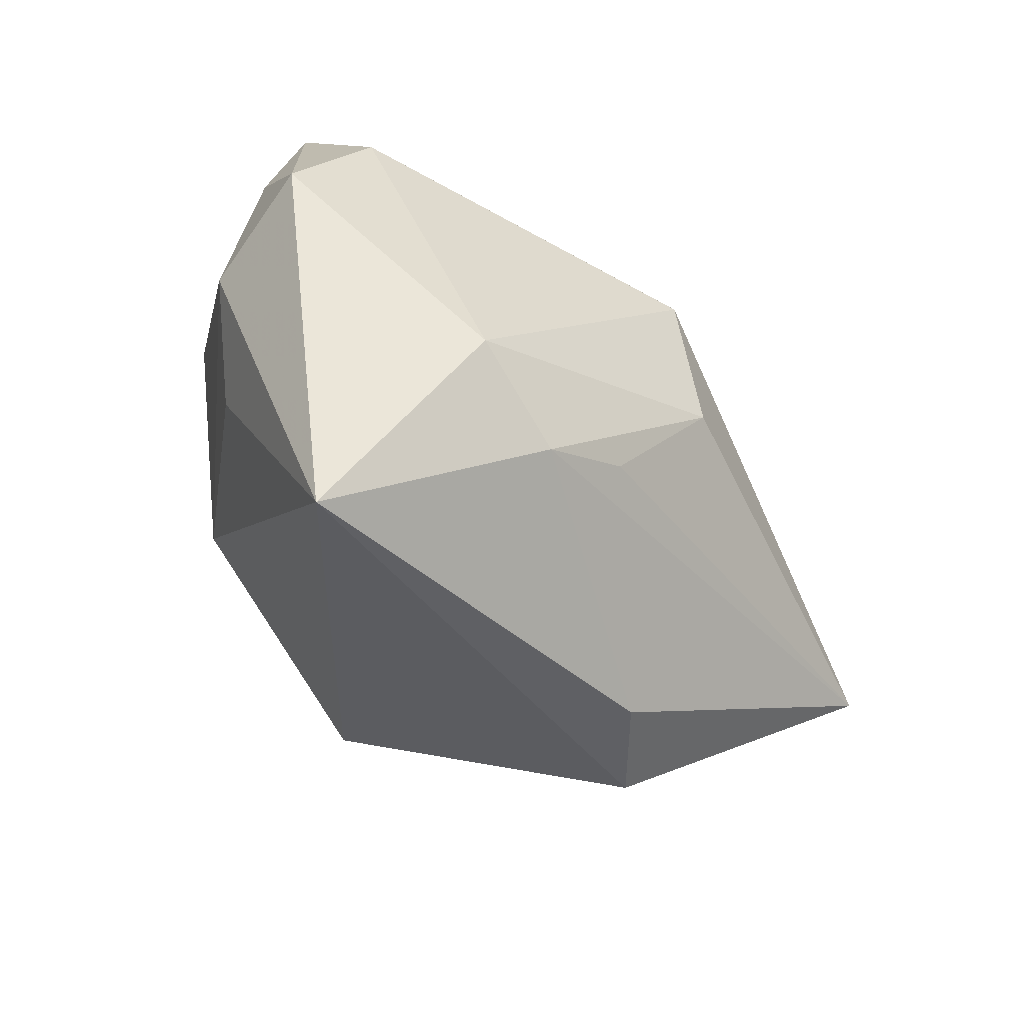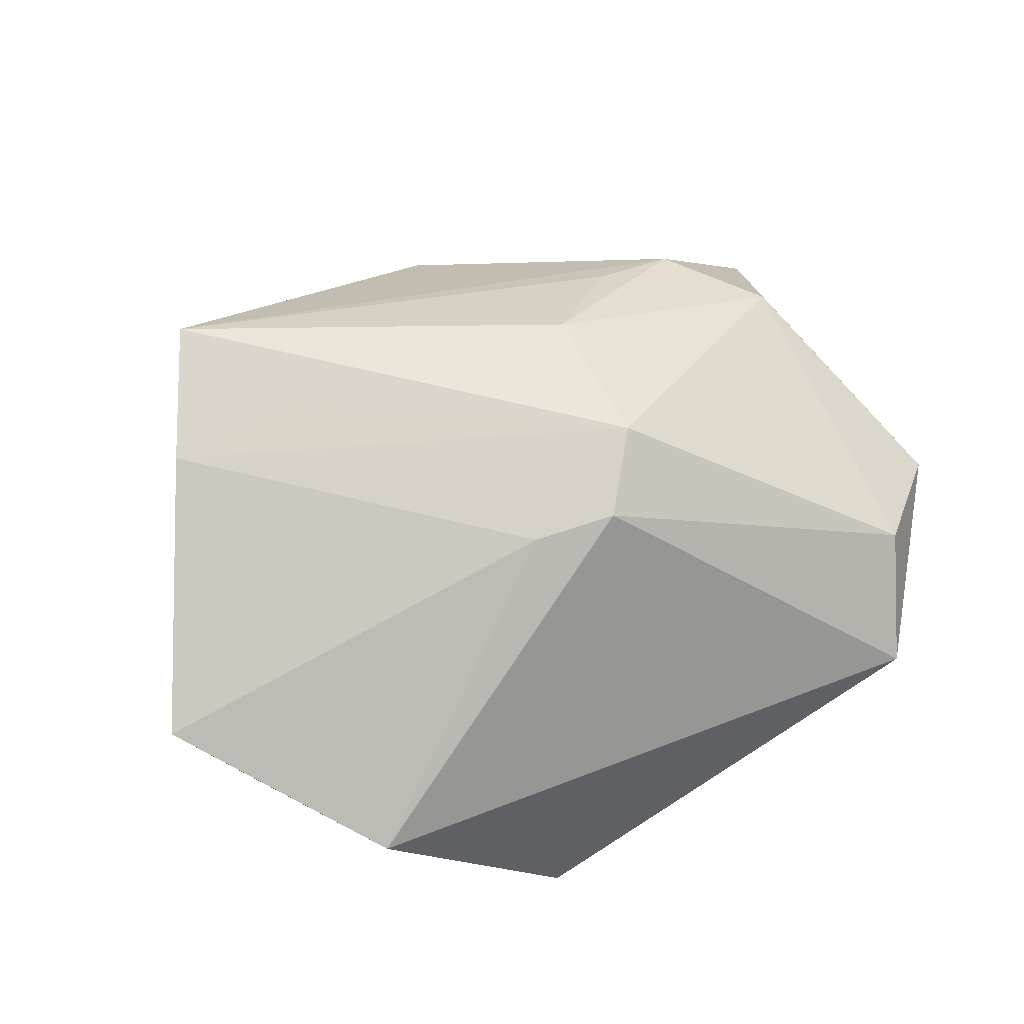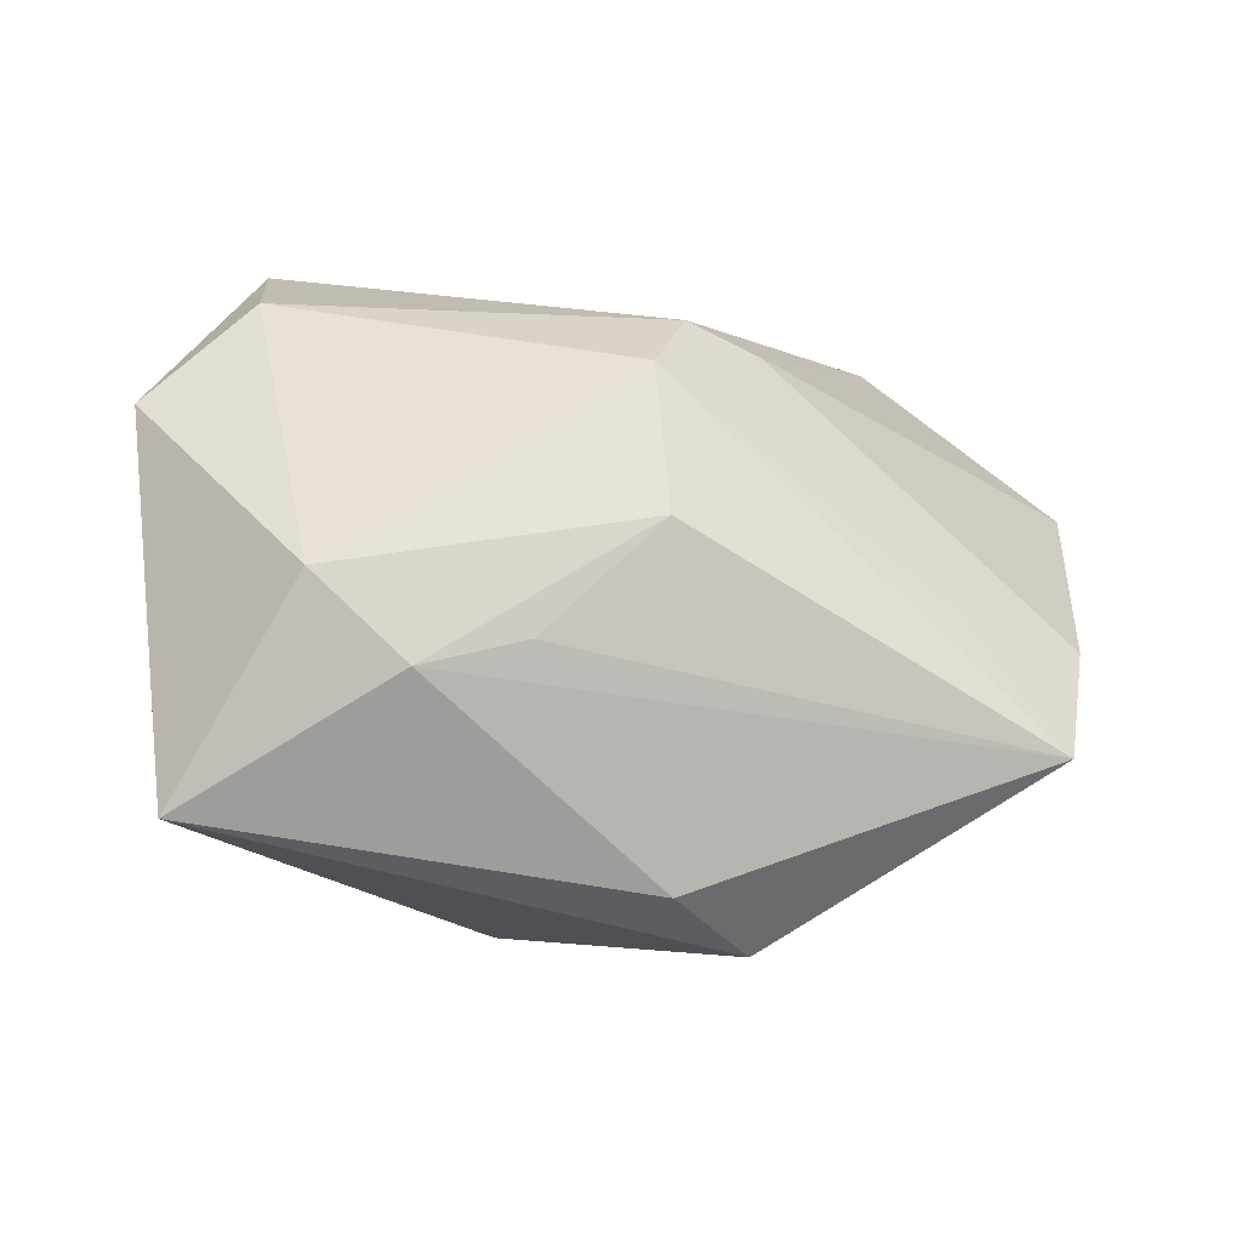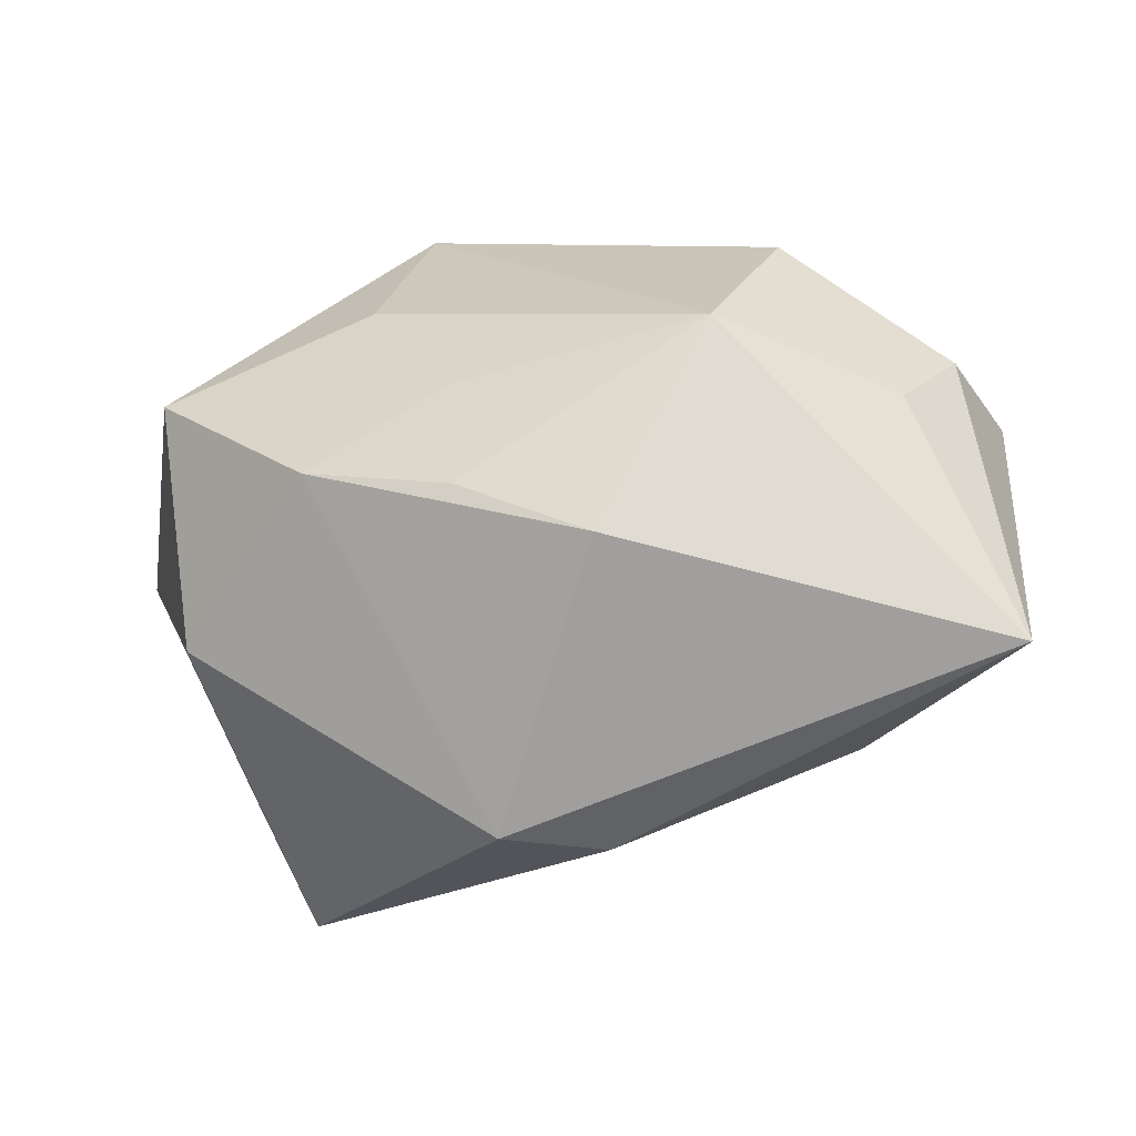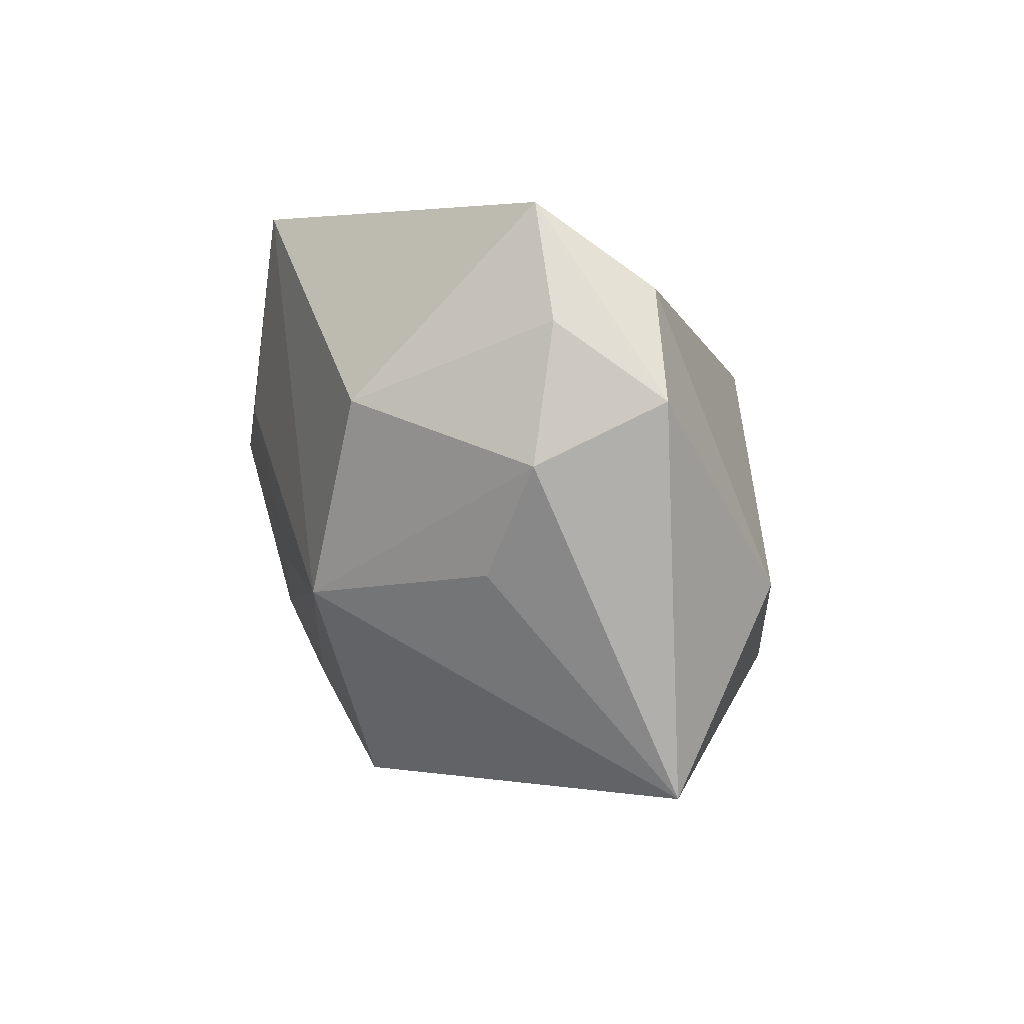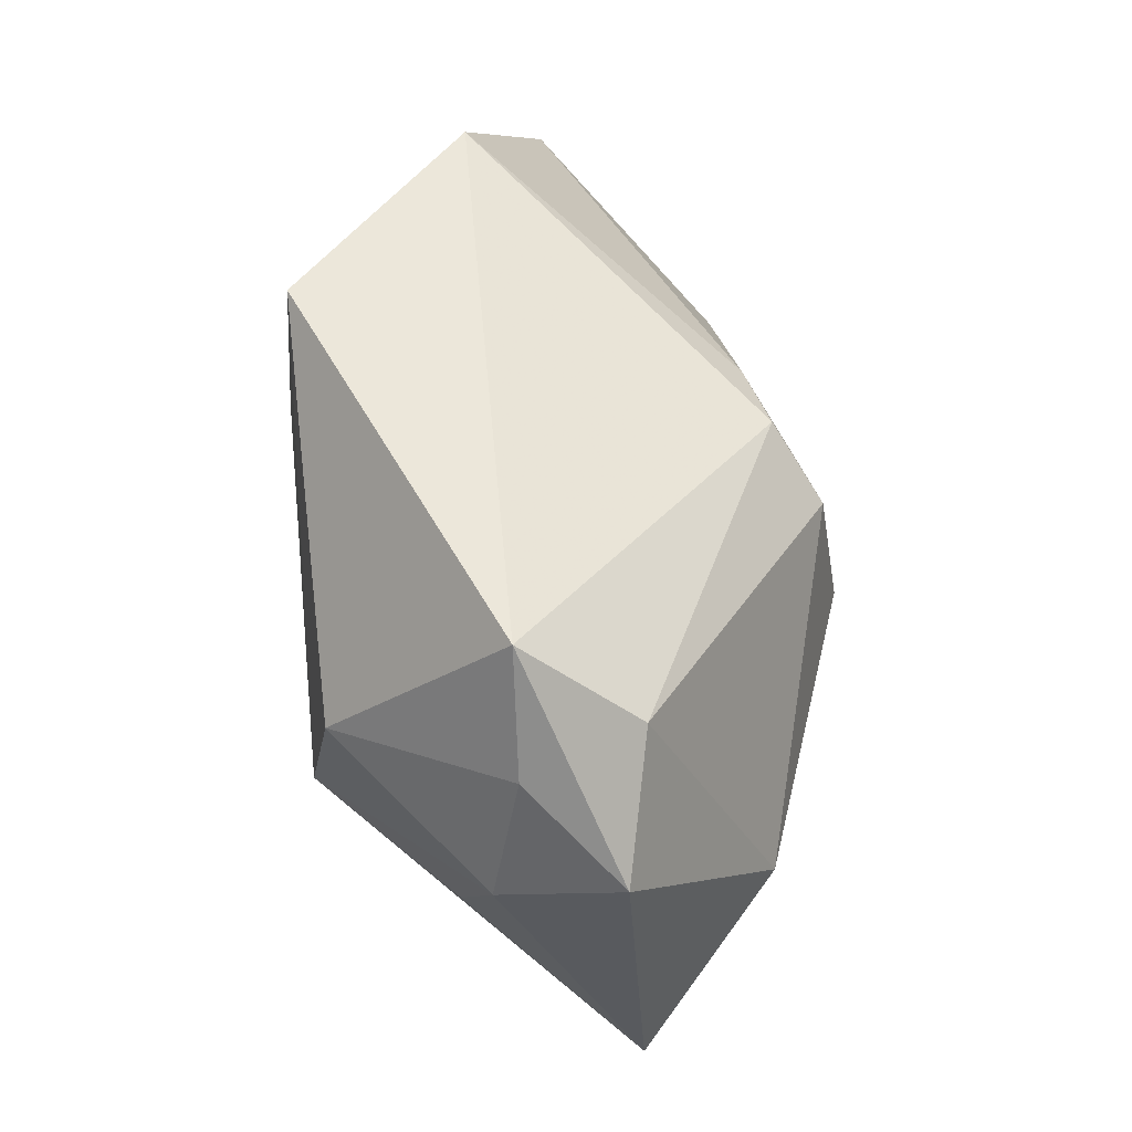
<metadata>
{"format":"obj","ext":"obj","renderer":"f3d","projection":"perspective","resolution":1024,"background":"white","views":[{"elev":-32.7,"azim":-60.2,"up":"+Y"},{"elev":46.1,"azim":155.3,"up":"+Z"},{"elev":-19.0,"azim":-21.4,"up":"+Y"},{"elev":-61.6,"azim":-167.8,"up":"+Y"},{"elev":5.0,"azim":-106.5,"up":"+Y"},{"elev":52.2,"azim":-95.3,"up":"+Y"}]}
</metadata>
<code>
v -0.02388 -0.01453 0.01953
v 0.006702 -0.006767 -0.02193
v 0.03529 0.003665 -0.02091
v -0.02494 0.01103 -0.02163
v 0.0142 0.008786 -0.02395
v 0.006702 -0.01917 -0.01801
v -0.03682 0.01841 -0.005885
v 0.009521 0.02914 -0.02249
v -0.03386 0.02133 0.00479
v -0.0007729 0.0188 0.01986
v -0.03352 -0.004571 -0.01113
v -0.005027 -0.001905 0.02668
v 0.03588 -0.01288 -0.00321
v 0.03067 -0.01809 0.02625
v -0.03997 -0.02469 0.005003
v -0.0308 0.02914 -0.005748
v 0.03569 -0.00652 0.02008
v -0.005093 -0.0275 -0.01512
v -0.0435 0.01137 0.002461
v 0.0286 0.02914 -0.005516
v 0.02059 -0.01315 -0.01896
v 0.008664 -0.03305 0.00986
v -0.0002801 -0.02995 0.01519
v -0.005443 0.0124 0.02431
v 0.04473 0.01306 0.002855
v -0.01782 -0.007479 -0.02395
v -0.03209 -0.006534 0.01728
v 0.0225 -0.005324 0.02343
v 0.00685 0.01728 0.0183
v -0.01483 -0.012 0.02207
v -0.03941 0.005645 -0.008516
f 20 3 8
f 25 3 20
f 27 9 19
f 19 15 27
f 27 15 1
f 19 9 16
f 8 4 16
f 16 20 8
f 16 9 10
f 10 20 16
f 31 15 19
f 13 3 25
f 17 13 25
f 14 13 17
f 12 27 1
f 1 15 23
f 23 14 1
f 10 9 24
f 9 27 24
f 27 12 24
f 24 12 14
f 21 2 3
f 3 13 21
f 8 3 5
f 3 2 5
f 15 31 11
f 7 16 4
f 4 31 7
f 19 16 7
f 7 31 19
f 29 17 25
f 29 20 10
f 25 20 29
f 10 24 29
f 29 24 17
f 1 14 30
f 30 12 1
f 14 12 30
f 22 15 18
f 22 23 15
f 14 23 22
f 18 21 22
f 22 21 13
f 22 13 14
f 14 17 28
f 28 24 14
f 17 24 28
f 6 21 18
f 26 5 2
f 26 4 8
f 8 5 26
f 26 31 4
f 26 11 31
f 26 6 18
f 18 15 26
f 15 11 26
f 2 21 26
f 21 6 26

</code>
